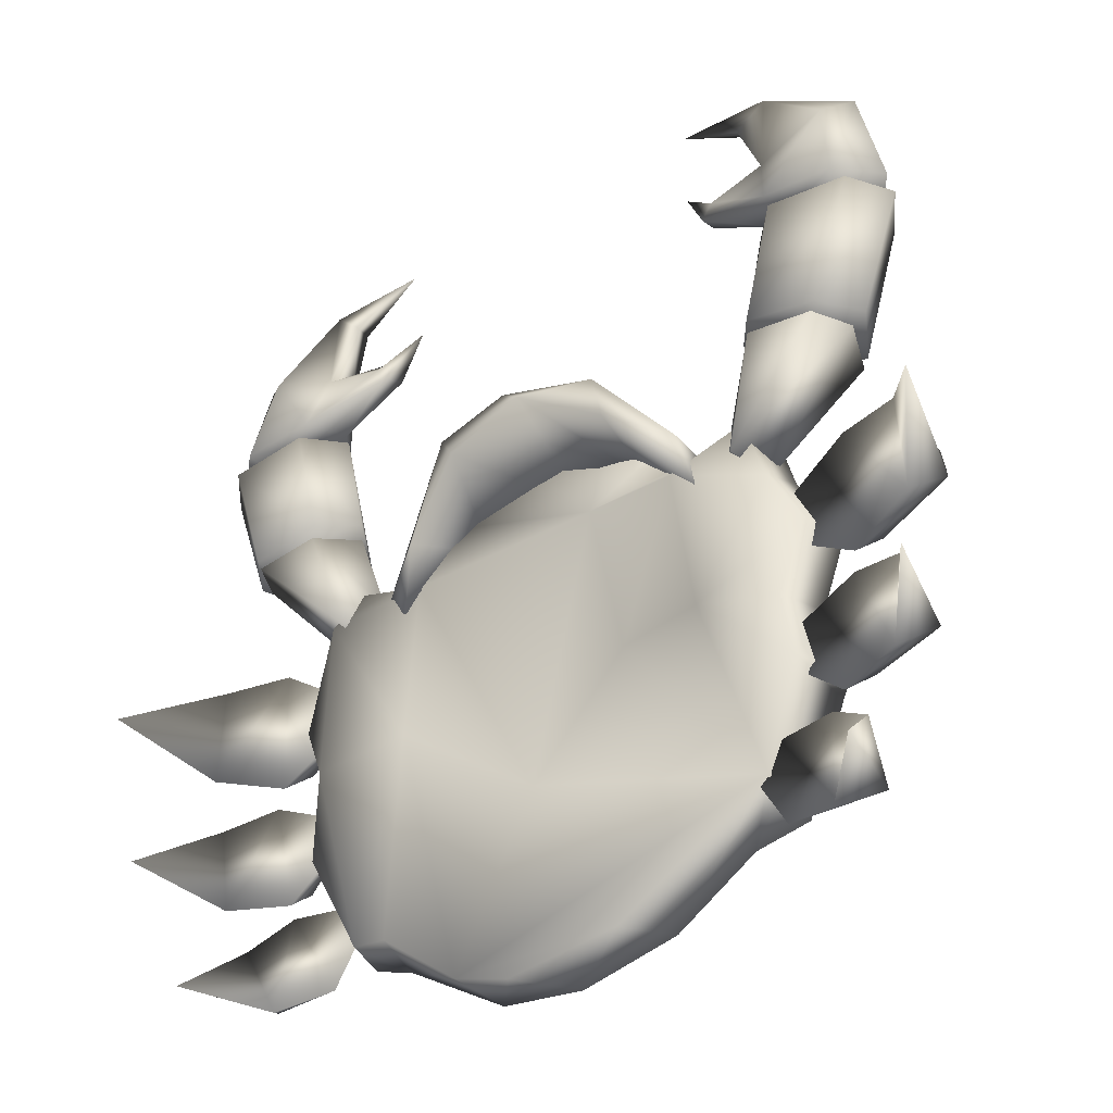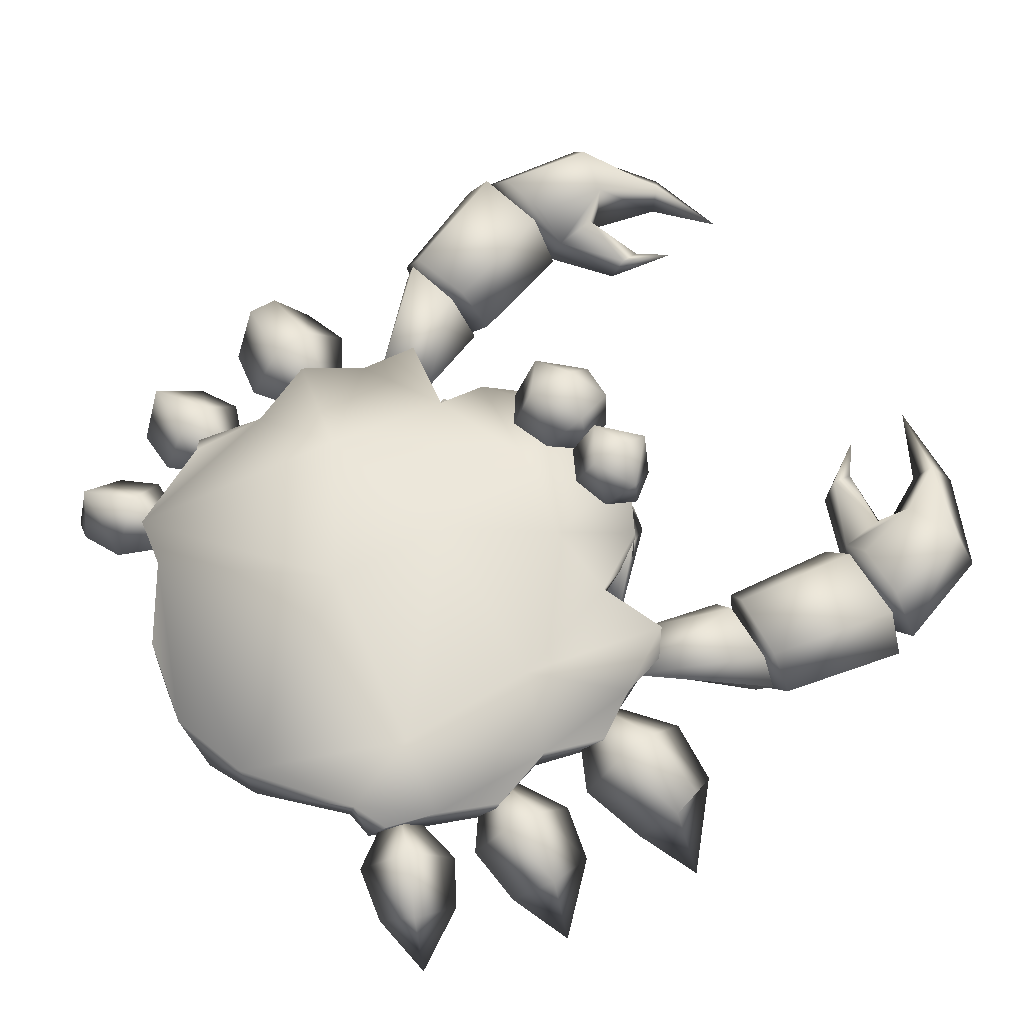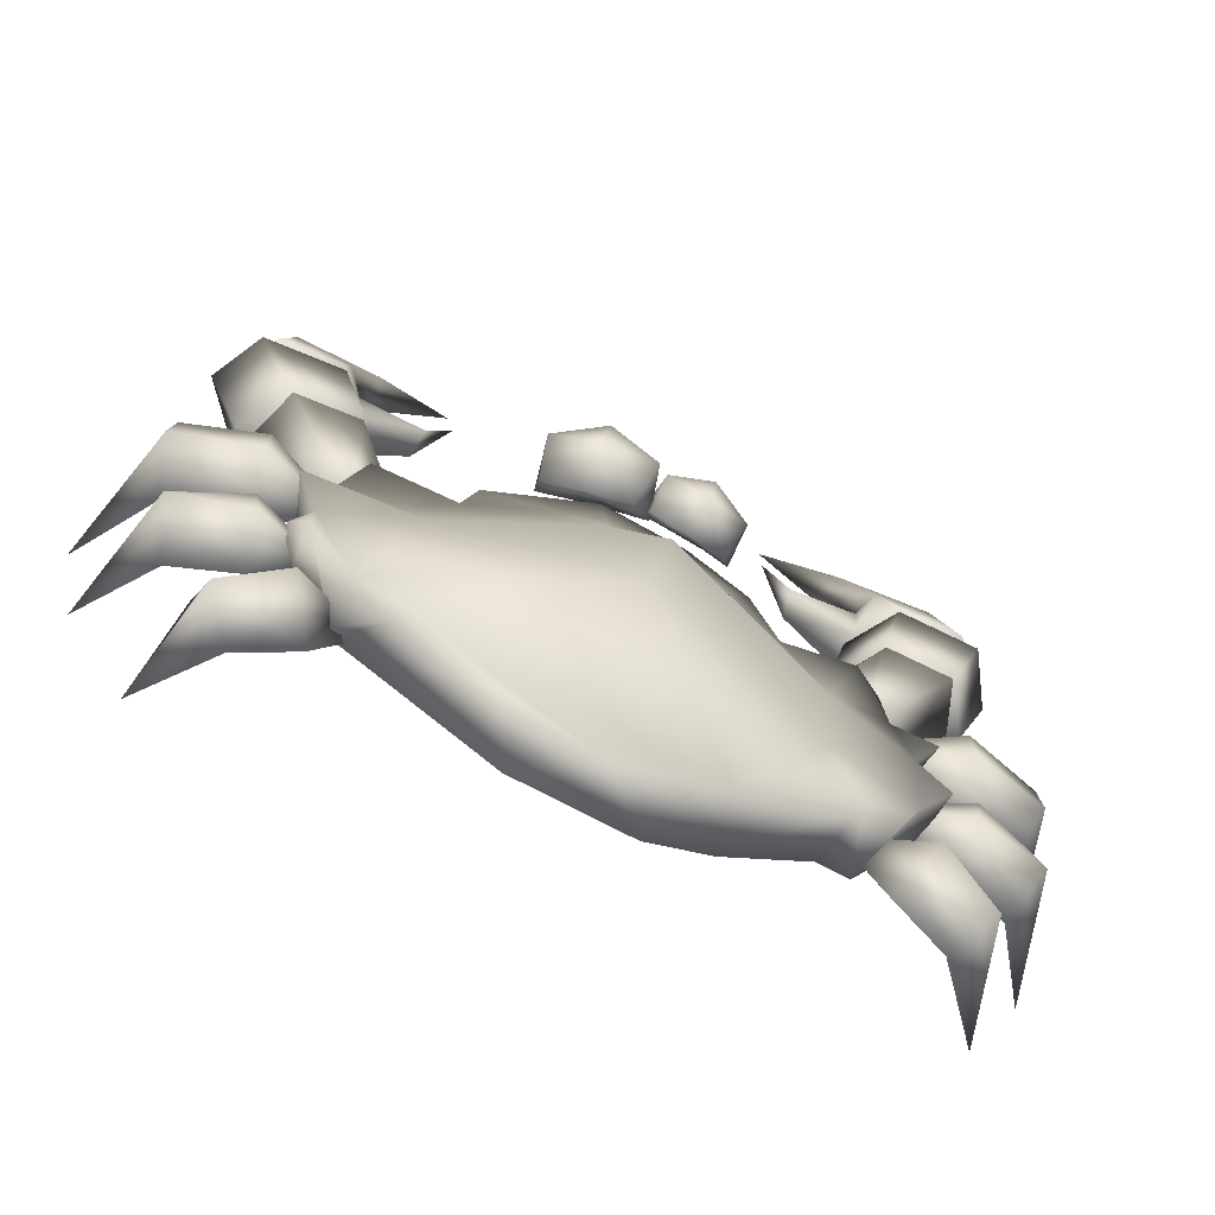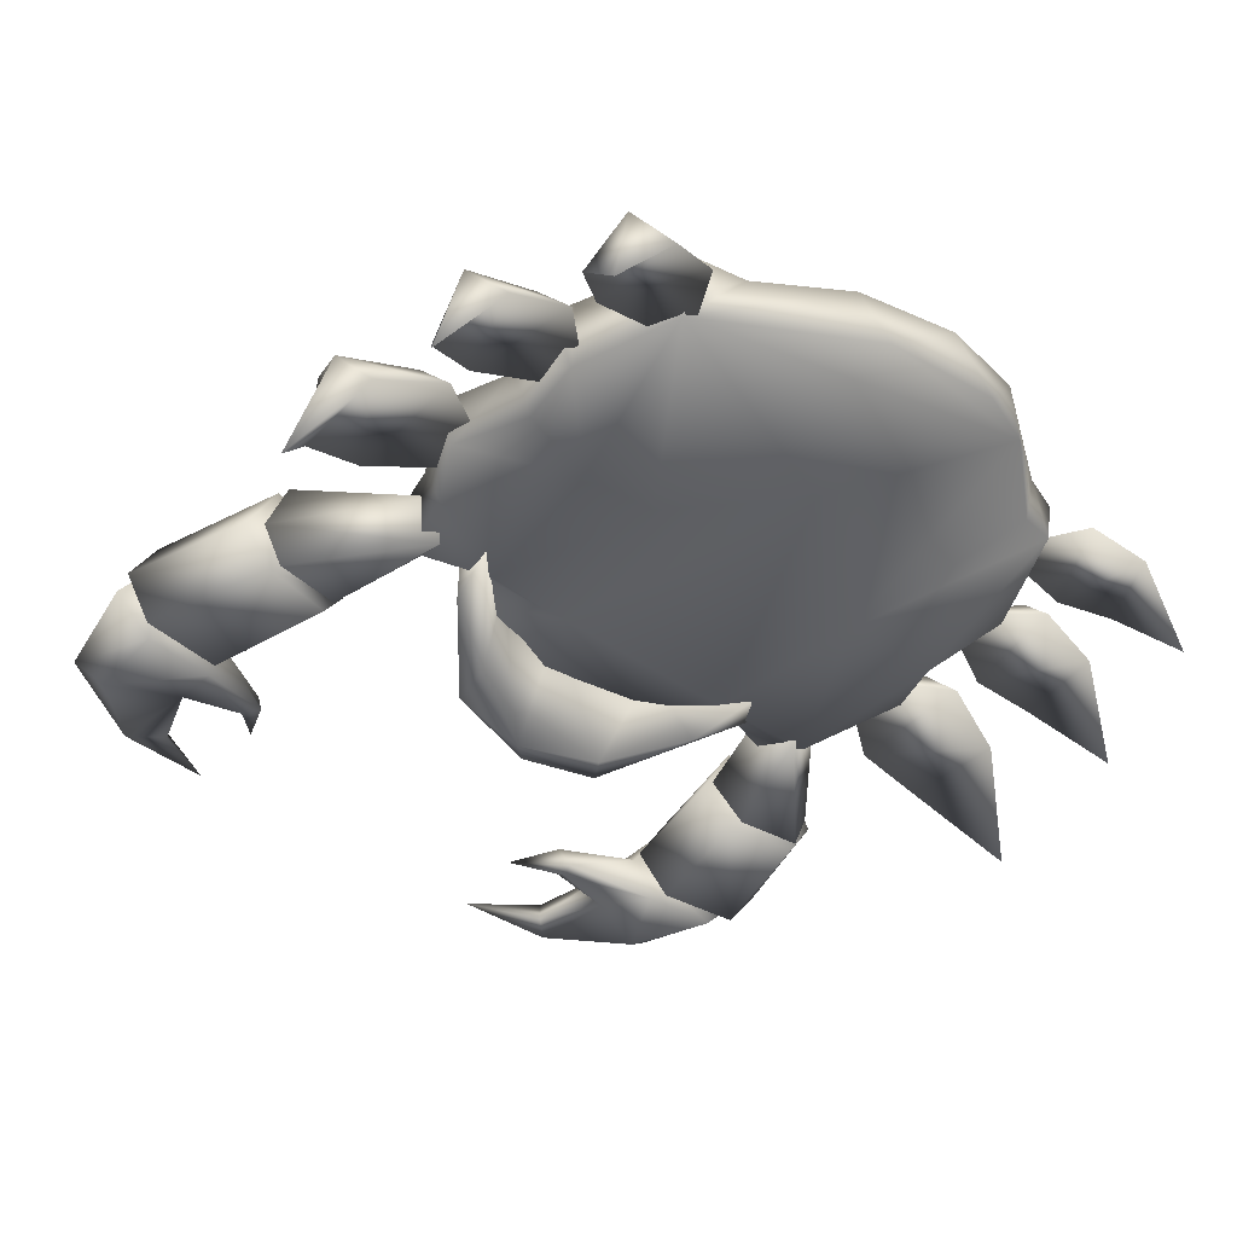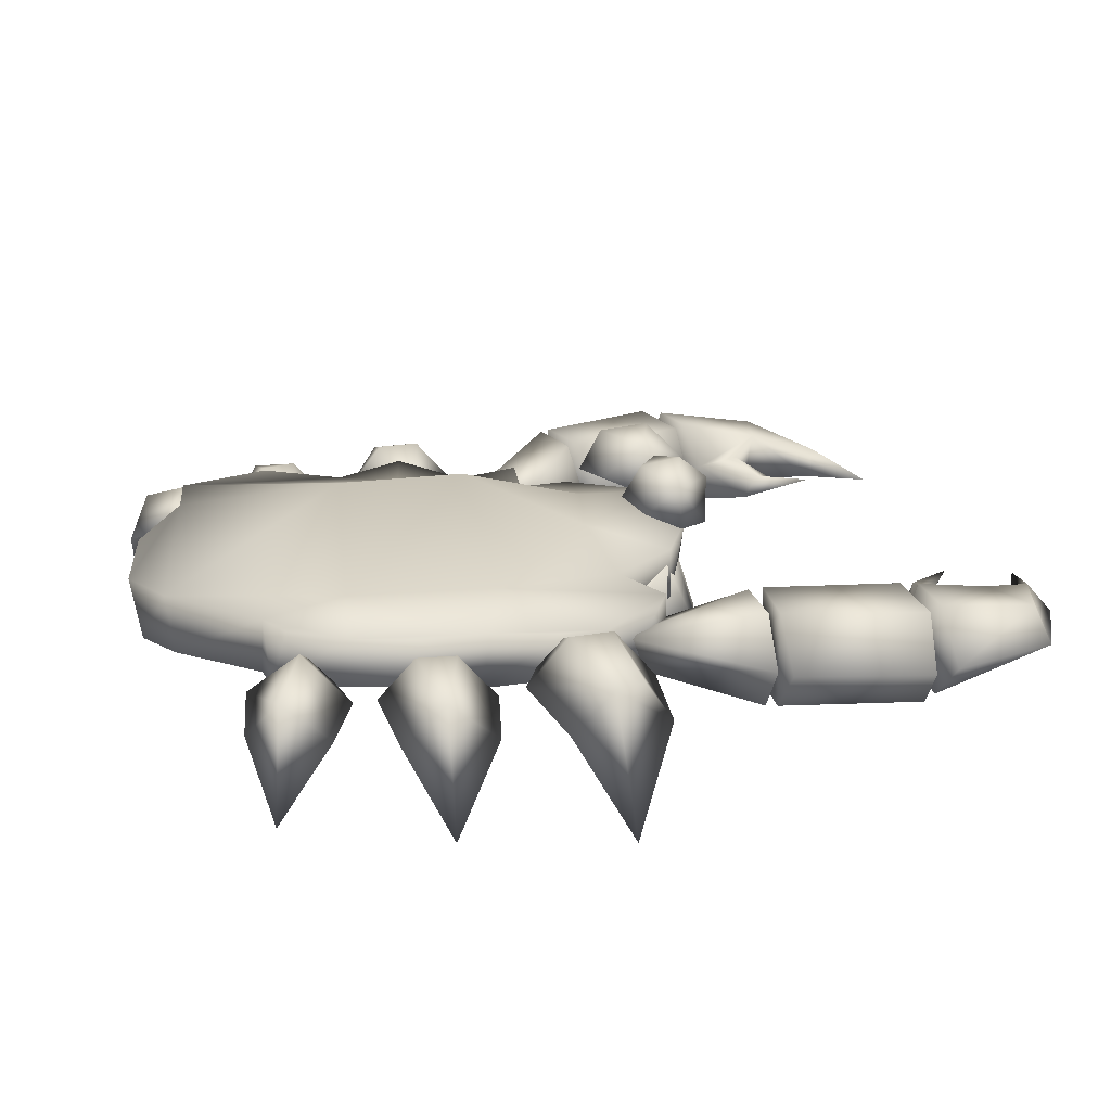
<metadata>
{"format":"obj","ext":"obj","renderer":"f3d","projection":"perspective","resolution":1024,"background":"white","views":[{"elev":-38.2,"azim":35.6,"up":"+Z"},{"elev":62.8,"azim":-127.8,"up":"+Y"},{"elev":-72.4,"azim":155.7,"up":"+Z"},{"elev":-40.9,"azim":138.8,"up":"+Y"},{"elev":19.5,"azim":-109.8,"up":"+Y"}]}
</metadata>
<code>
o crab
v 0.2927 0.6308 0.4261
v 2.045 0.4683 -1.358
v -0.1282 1.185 -1.19
v -1.061 -0.205 -4.802
v 2.498 -0.1235 -3.768
v -0.4689 0.2342 -2.584
v 0.1288 1.149 -2.603
v 2.548 0.5344 -3.964
v 1.65 -0.3321 0.1003
v 0.7141 0.1754 -1.369
v 1.854 -0.2363 -1.592
v -2.84 -0.3492 -1.834
v -2.353 -0.2051 -4.029
v -1.815 -0.2242 -1.678
v -0.9318 0.419 -4.869
v -0.8312 0.634 0.0758
v -2.055 0.4613 -1.363
v -1.71 0.3289 0.1476
v -0.3767 0.4952 1.257
v 0.5936 -0.4058 1.507
v 0.8469 0.4115 1.155
v -0.7446 -0.9075 1.183
v -1.028 0.1908 0.6447
v 0.1032 0.3747 0.9177
v -2.003 -0.1766 -4.049
v -2.169 0.4873 -4.06
v -1.89 0.5297 -3.077
v 1.718 0.3253 0.1526
v 2.825 -0.3867 -0.495
v 3.143 -0.2424 -1.087
v 2.841 -0.3053 -1.937
v 3.006 0.2749 -1.858
v 1.121 0.3844 -4.78
v 1.964 0.4811 -4.118
v -1.408 -0.1665 0.9108
v -1.632 -0.282 0.1499
v 0.5174 -0.1225 0.3038
v 0.3286 0.5556 1.433
v 1.559 0.3765 0.7141
v 3.129 -0.5978 3.083
v 3.968 -0.6263 2.975
v 3.794 -0.416 4.164
v 3.163 0.202 4.022
v 3.817 0.202 4.246
v 3.971 0.4107 2.988
v -4.039 0.4107 2.988
v -3.884 0.202 4.246
v -3.186 0.202 4.032
v -3.862 -0.416 4.164
v -4.035 -0.6263 2.975
v -3.196 -0.5978 3.083
v 0.05657 0.512 1.606
v -0.155 0.6708 1.118
v 0.6484 0.8333 0.5492
v 0.6745 0.9078 1.773
v 1.127 1.044 1.265
v 0.5735 1.352 1.393
v 0.2226 -1.053 1.395
v -0.7482 -0.5462 1.491
v -0.0693 -0.3237 1.548
v 2.873 0.1387 -0.2807
v 2.65 0.277 0.387
v 2.538 -0.3045 0.38
v -0.5778 0.9805 1.698
v -0.1338 1.161 1.219
v -0.6224 1.267 1.334
v -0.8346 0.5025 1.586
v -1.081 0.5381 1.189
v -0.4843 0.8136 0.6625
v -2.565 0.3487 0.3826
v -2.702 -0.4308 -0.02989
v 2.803 0.0316 4.764
v 3.027 -0.2515 4.962
v 2.687 -0.3017 4.613
v 2.995 -0.364 3.835
v -3.066 -0.368 3.833
v -2.756 -0.3043 4.613
v -3.094 -0.2515 4.962
v -2.869 0.03097 4.765
v -2.922 0.4289 1.379
v -3.265 0.4107 2.89
v -2.884 -0.1767 2.92
v -2.922 -0.6424 1.379
v -3.262 -0.6263 2.877
v -4.193 -0.6263 2.758
v 2.817 -0.1767 2.92
v 3.198 0.4107 2.89
v 2.855 0.4289 1.379
v 4.126 -0.6263 2.758
v 3.195 -0.6263 2.877
v 2.855 -0.6424 1.379
v -4.197 0.4107 2.77
v -3.727 0.4289 1.223
v -4.058 -0.1767 1.246
v -2.603 -0.1767 1.545
v 3.991 -0.1767 1.246
v 3.659 0.4289 1.223
v 4.129 0.4107 2.77
v 2.536 -0.1767 1.545
v -3.074 -0.1119 -2.727
v -2.924 0.1667 -0.4274
v 3.029 0.4676 -2.821
v 2.535 0.006918 -3.917
v -3.008 -0.08555 3.155
v -3.356 0.4107 3.075
v -2.379 -0.3241 3.69
v -2.226 -0.03601 3.633
v -3.015 -0.006402 3.675
v 3.26 0.4107 3.069
v 2.941 -0.0791 3.156
v 2.312 -0.3241 3.69
v 2.947 -0.006502 3.675
v 2.159 -0.03601 3.633
v -2.276 -0.07721 0.288
v -2.927 0.4289 1.206
v -2.586 -0.1767 1.316
v -2.733 -0.01955 -0.205
v -3.897 -0.1767 1.138
v -3.677 0.4289 1.105
v 2.519 -0.1767 1.316
v 2.86 0.4289 1.206
v 2.208 -0.07723 0.288
v 3.609 0.4289 1.105
v 3.829 -0.1767 1.138
v 2.665 -0.01968 -0.205
v 4.466 0.1766 -0.6201
v 3.625 0.4357 -0.6451
v 4.288 -0.3706 -0.2241
v 3.577 -0.0829 -1.608
v 3.582 -0.135 -0.1535
v 2.484 -0.0517 -0.9413
v -4.466 0.1767 -0.6201
v -4.288 -0.3705 -0.2241
v -3.625 0.4358 -0.6451
v -3.577 -0.0829 -1.608
v -2.484 -0.05164 -0.9413
v -3.582 -0.1349 -0.1535
v -2.093 -0.2589 0.04779
v -0.94 -0.8452 1.491
v -1.413 0.2416 0.8677
v 0.8362 -0.2257 -4.88
v 1.008 -0.7865 1.438
v 1.917 -0.0437 0.3326
v 1.141 0.1148 0.5693
v 1.974 -0.334 -0.1889
v 1.139 -0.7988 0.856
v -1.37 0.4074 0.9251
v -0.6687 0.4778 1.397
v -0.4244 -0.06922 1.432
v 3.346 -0.0947 -3.153
v 3.58 -0.1401 -1.904
v 2.52 -0.0668 -2.409
v 3.462 0.3613 -2.762
v 4.277 0.1487 -2.675
v -0.09763 -0.8748 1.718
v -0.9093 -0.4844 1.082
v 1.584 -0.263 0.2227
v 0.7387 -0.07359 1.389
v 1.516 -0.2643 0.5938
v 4.399 -0.1767 3.007
v 0.1135 0.8713 0.664
v 0.6714 1.288 0.8329
v -0.003541 1.258 1.122
v -4.466 -0.1767 3.007
v -2.814 0.4004 -3.313
v -3.727 -0.6424 1.223
v 3.659 -0.6424 1.223
v -4.533 -0.1767 2.703
v 4.466 -0.1767 2.703
v 1.005 0.414 1.375
v 0.5656 0.4036 1.721
v 2.984 -0.3236 -2.71
v -1.077 1.037 1.141
v -0.9346 0.7128 0.7834
v -0.5775 1.195 0.8645
v -2.835 0.2115 0.1299
v -2.463 -0.2462 0.4295
v 3.268 0.3317 -0.9909
v -3.346 -0.0947 -3.153
v -3.58 -0.1401 -1.904
v -4.03 -0.3429 -3.103
v -4.278 0.1488 -2.675
v -4.175 -0.3458 -2.076
v -3.539 0.3584 -2.333
v 0.9219 0.3964 1.318
v -2.538 -0.4569 -0.06072
v -2.927 -0.6424 1.206
v -3.677 -0.6424 1.105
v 3.609 -0.6424 1.105
v 2.86 -0.6424 1.206
v 2.47 -0.4569 -0.06074
v 3.601 0.1147 -4.244
v 2.987 0.3741 -3.864
v 3.691 -0.329 -3.703
v 2.664 -0.1026 -4.371
v 3.261 -0.3263 -4.533
v 3.236 -0.1435 -3.379
v -3.601 0.1146 -4.244
v -3.691 -0.329 -3.703
v -2.987 0.3741 -3.864
v -2.664 -0.1026 -4.371
v -3.236 -0.1435 -3.379
v -3.261 -0.3263 -4.533
v -3.145 -0.2306 -1.144
v -3.288 0.3484 -1.112
v -2.976 0.3264 -1.797
v 4.526 0.1609 -0.9734
v 4.933 -1.369 -0.8683
v 4.336 -0.367 -1.382
v 3.628 0.4392 -1.144
v -3.628 0.4392 -1.144
v -4.526 0.161 -0.9734
v -4.336 -0.367 -1.382
v -4.933 -1.369 -0.8683
v -0.04925 0.646 1.34
v -0.3798 0.5414 1.653
v -3.19 0.4391 -2.64
v 3.539 0.3584 -2.333
v 4.175 -0.3458 -2.076
v 4.627 -1.218 -2.731
v 1.832 -0.4902 0.4638
v -2.259 -0.1338 3.898
v 2.192 -0.1338 3.898
v 4.033 -0.3428 -3.078
v -4.629 -1.205 -2.711
v 3.888 -1.105 -4.379
v -3.888 -1.105 -4.379
v 0.1045 0.2861 -5.083
v -0.396 -0.2487 -5.039
v -1.983 -0.1756 5.098
v -3.462 0.3613 -2.762
v -2.52 -0.0668 -2.409
v 1.916 -0.1756 5.098
v 0.1728 1.016 1.673
v 3.196 0.3407 -2.682
v 4.11 -0.1767 4.314
v -4.178 -0.1767 4.314
v 2.183 -0.0775 -3.491
v -2.183 -0.0775 -3.491
v -1.803 -0.3036 -0.1514
v -1.511 -0.6078 0.4951
v 1.049 0.6575 0.8643
v 2.2 -0.3319 3.484
v -2.268 -0.3319 3.484
v 0.5538 -0.7273 1.546
v -2.613 0.4885 -3.91
v 0.8785 -0.4539 1.052
v -0.1055 0.8145 0.9096
v -1.921 -0.06123 4.218
v 1.854 -0.06123 4.218
f 1 2 3
f 4 5 6
f 7 2 8
f 9 10 11
f 12 13 14
f 34 15 7
f 14 4 6
f 16 17 18
f 19 20 21
f 22 23 24
f 25 4 14
f 15 26 27
f 27 7 15
f 17 16 3
f 2 1 28
f 29 9 11
f 30 31 32
f 33 34 5
f 35 36 37
f 38 39 1
f 40 41 42
f 43 44 45
f 46 47 48
f 49 50 51
f 52 53 54
f 55 56 57
f 58 22 24
f 59 60 19
f 61 28 62
f 63 9 29
f 64 65 66
f 67 68 69
f 18 17 70
f 12 14 71
f 44 43 72
f 73 74 75
f 76 77 78
f 79 48 47
f 80 81 82
f 83 84 85
f 86 87 88
f 89 90 91
f 92 93 94
f 82 95 80
f 96 97 98
f 88 99 86
f 100 13 12
f 70 17 101
f 32 8 2
f 8 102 103
f 104 105 48
f 106 76 51
f 107 104 108
f 51 76 49
f 43 109 110
f 40 75 111
f 112 110 113
f 42 75 40
f 114 115 116
f 117 118 119
f 120 121 122
f 123 124 125
f 37 36 6
f 37 10 9
f 126 127 128
f 129 130 131
f 132 133 134
f 135 136 137
f 138 139 140
f 24 23 19
f 26 15 4
f 141 33 5
f 21 142 143
f 144 145 146
f 35 147 18
f 38 148 149
f 150 151 152
f 153 154 150
f 155 60 156
f 21 20 142
f 157 62 28
f 39 158 159
f 41 110 45
f 160 45 44
f 54 161 162
f 53 52 163
f 46 104 50
f 47 46 164
f 13 100 165
f 26 4 25
f 85 166 83
f 93 95 166
f 91 167 89
f 167 99 97
f 81 168 84
f 94 168 92
f 98 169 96
f 90 169 87
f 170 171 54
f 162 56 54
f 10 5 11
f 172 5 102
f 68 67 173
f 69 174 175
f 71 176 101
f 18 70 177
f 32 178 30
f 61 62 29
f 179 180 181
f 182 183 184
f 38 149 158
f 39 185 158
f 186 187 188
f 115 118 187
f 189 190 191
f 190 124 121
f 192 193 194
f 195 196 197
f 198 199 200
f 201 202 203
f 177 36 18
f 36 35 18
f 204 71 101
f 12 205 206
f 207 208 209
f 210 207 129
f 211 135 212
f 212 213 214
f 175 65 69
f 215 216 69
f 206 165 217
f 206 217 12
f 154 218 219
f 219 220 154
f 155 59 139
f 59 19 139
f 139 58 155
f 146 221 142
f 115 114 117
f 187 186 114
f 125 122 121
f 122 191 190
f 128 208 207
f 209 208 128
f 133 212 214
f 213 133 214
f 77 76 48
f 222 108 76
f 43 75 74
f 75 112 223
f 131 130 127
f 129 131 210
f 136 135 211
f 137 136 134
f 113 223 112
f 111 75 223
f 108 222 107
f 222 76 106
f 224 220 219
f 154 220 224
f 181 182 179
f 183 182 225
f 196 195 192
f 194 226 192
f 199 198 227
f 203 198 201
f 34 228 15
f 15 228 229
f 16 148 38
f 16 18 147
f 230 79 78
f 230 78 77
f 231 179 182
f 180 232 184
f 73 72 233
f 74 73 233
f 234 163 52
f 171 170 55
f 102 8 32
f 172 235 32
f 62 9 63
f 62 63 29
f 44 236 160
f 236 44 72
f 79 47 237
f 164 237 47
f 238 197 193
f 193 192 195
f 200 201 198
f 202 239 200
f 206 101 17
f 27 165 206
f 229 228 141
f 4 141 5
f 178 61 29
f 178 32 2
f 23 138 140
f 240 23 241
f 163 162 161
f 163 234 57
f 216 215 64
f 64 173 67
f 56 55 170
f 170 242 56
f 241 139 138
f 58 139 22
f 41 40 110
f 243 113 110
f 104 107 244
f 104 51 50
f 191 122 125
f 191 125 124
f 118 117 186
f 117 114 186
f 142 155 58
f 60 155 245
f 27 26 165
f 13 246 26
f 247 60 245
f 20 19 60
f 5 172 11
f 31 172 32
f 205 101 206
f 101 205 204
f 65 64 215
f 215 248 65
f 173 175 174
f 173 64 66
f 152 151 218
f 150 152 153
f 35 37 149
f 35 149 148
f 143 144 21
f 21 24 19
f 161 53 163
f 53 161 54
f 169 98 87
f 87 98 97
f 81 92 168
f 93 92 81
f 72 73 236
f 75 42 73
f 78 49 76
f 237 78 79
f 25 13 26
f 13 25 14
f 249 244 107
f 113 243 250
f 232 179 231
f 179 232 180
f 242 54 56
f 242 170 54
f 28 1 39
f 157 28 39
f 171 52 54
f 52 171 234
f 93 80 95
f 81 80 93
f 99 88 97
f 97 88 87
f 48 79 77
f 230 77 79
f 72 74 233
f 74 72 43
f 7 27 3
f 3 2 7
f 204 12 71
f 205 12 204
f 34 8 103
f 8 34 7
f 239 201 200
f 201 239 202
f 195 238 193
f 195 197 238
f 149 37 158
f 158 37 159
f 213 212 135
f 135 137 213
f 129 209 130
f 209 129 207
f 174 68 173
f 68 174 69
f 110 112 43
f 75 43 112
f 216 67 69
f 67 216 64
f 108 48 76
f 48 108 104
f 248 69 65
f 248 215 69
f 148 147 35
f 148 16 147
f 117 119 115
f 115 119 118
f 124 123 121
f 121 123 125
f 71 177 176
f 71 36 177
f 224 150 154
f 150 224 151
f 145 221 146
f 144 143 145
f 223 113 250
f 111 223 250
f 249 222 106
f 249 107 222
f 110 109 45
f 45 109 43
f 100 217 165
f 12 217 100
f 46 105 104
f 48 105 46
f 130 128 127
f 128 130 209
f 137 134 133
f 133 213 137
f 9 62 157
f 157 37 9
f 2 61 178
f 28 61 2
f 140 139 19
f 19 23 140
f 99 91 90
f 167 91 99
f 84 83 95
f 95 83 166
f 245 142 20
f 155 142 245
f 207 210 126
f 212 132 211
f 11 172 31
f 31 30 11
f 6 10 37
f 6 5 10
f 156 60 59
f 156 59 155
f 15 229 4
f 4 229 141
f 190 121 120
f 190 120 122
f 115 187 116
f 114 116 187
f 165 246 13
f 26 246 165
f 151 219 218
f 219 151 224
f 162 163 57
f 56 162 57
f 183 181 180
f 180 184 183
f 90 87 86
f 90 86 99
f 81 84 82
f 95 82 84
f 146 142 58
f 58 144 146
f 166 85 168
f 168 85 84
f 90 89 169
f 169 89 167
f 167 96 169
f 167 97 96
f 168 94 166
f 93 166 94
f 237 164 50
f 46 50 164
f 41 160 236
f 41 45 160
f 102 235 172
f 32 235 102
f 210 131 127
f 127 126 210
f 134 211 132
f 211 134 136
f 27 206 17
f 27 17 3
f 24 21 144
f 24 144 58
f 5 103 102
f 103 5 34
f 241 138 240
f 240 138 23
f 202 200 199
f 199 203 202
f 197 194 193
f 194 197 196
f 34 33 228
f 228 33 141
f 3 16 1
f 38 1 16
f 175 173 66
f 65 175 66
f 177 70 176
f 70 101 176
f 55 234 171
f 234 55 57
f 153 152 218
f 218 154 153
f 231 184 232
f 184 231 182
f 221 143 142
f 145 143 221
f 159 37 157
f 39 159 157
f 30 29 11
f 178 29 30
f 42 236 73
f 236 42 41
f 50 49 237
f 78 237 49
f 22 139 241
f 241 23 22
f 245 20 247
f 60 247 20
f 186 188 118
f 118 188 187
f 124 189 191
f 190 189 124
f 185 39 38
f 185 38 158
f 181 183 225
f 182 181 225
f 203 199 227
f 198 203 227
f 192 226 196
f 196 226 194
f 14 36 71
f 14 6 36
f 243 111 250
f 249 106 244
f 128 207 126
f 133 132 212
f 111 243 40
f 110 40 243
f 51 244 106
f 244 51 104

</code>
